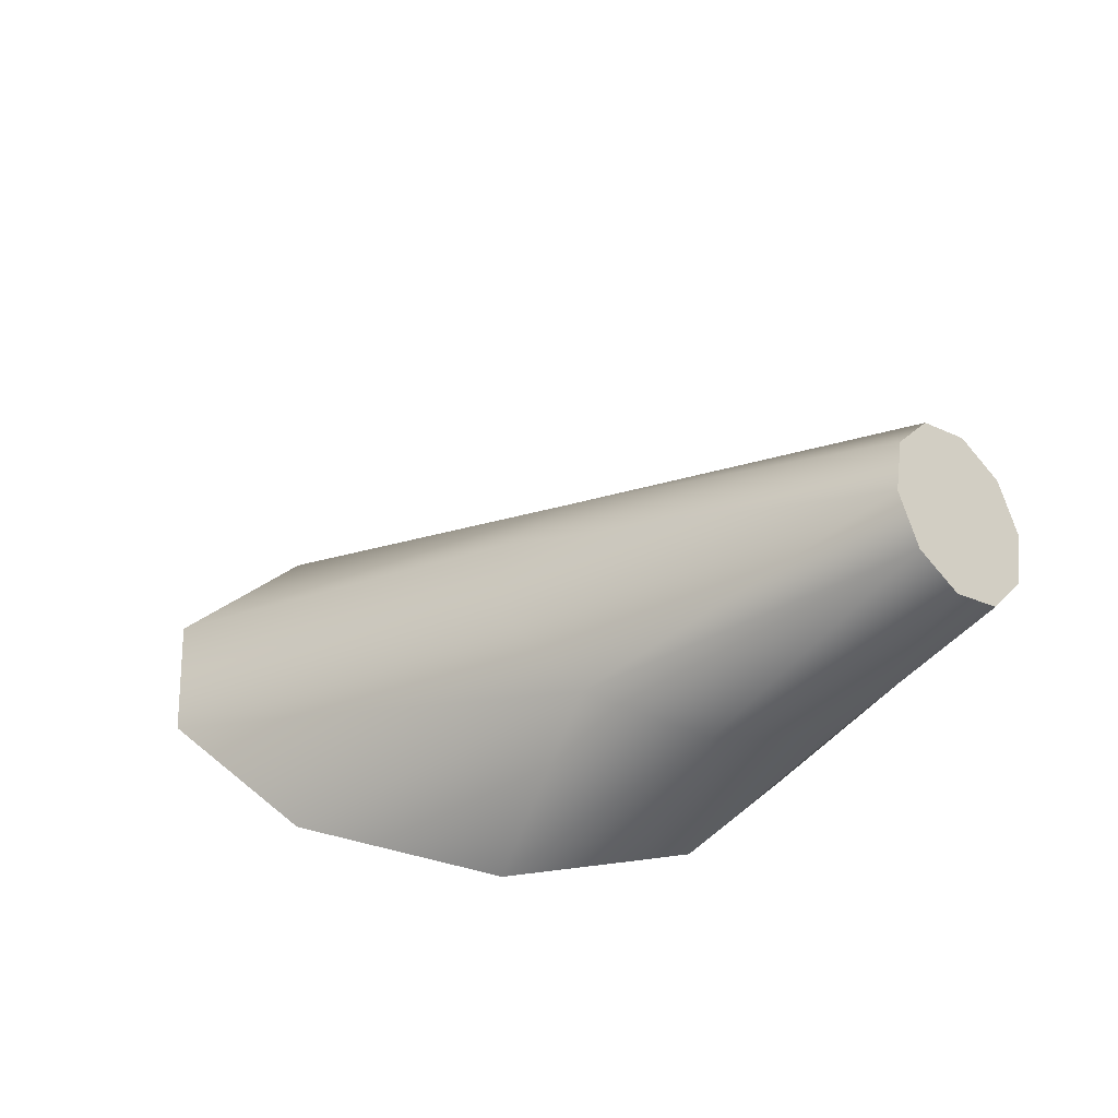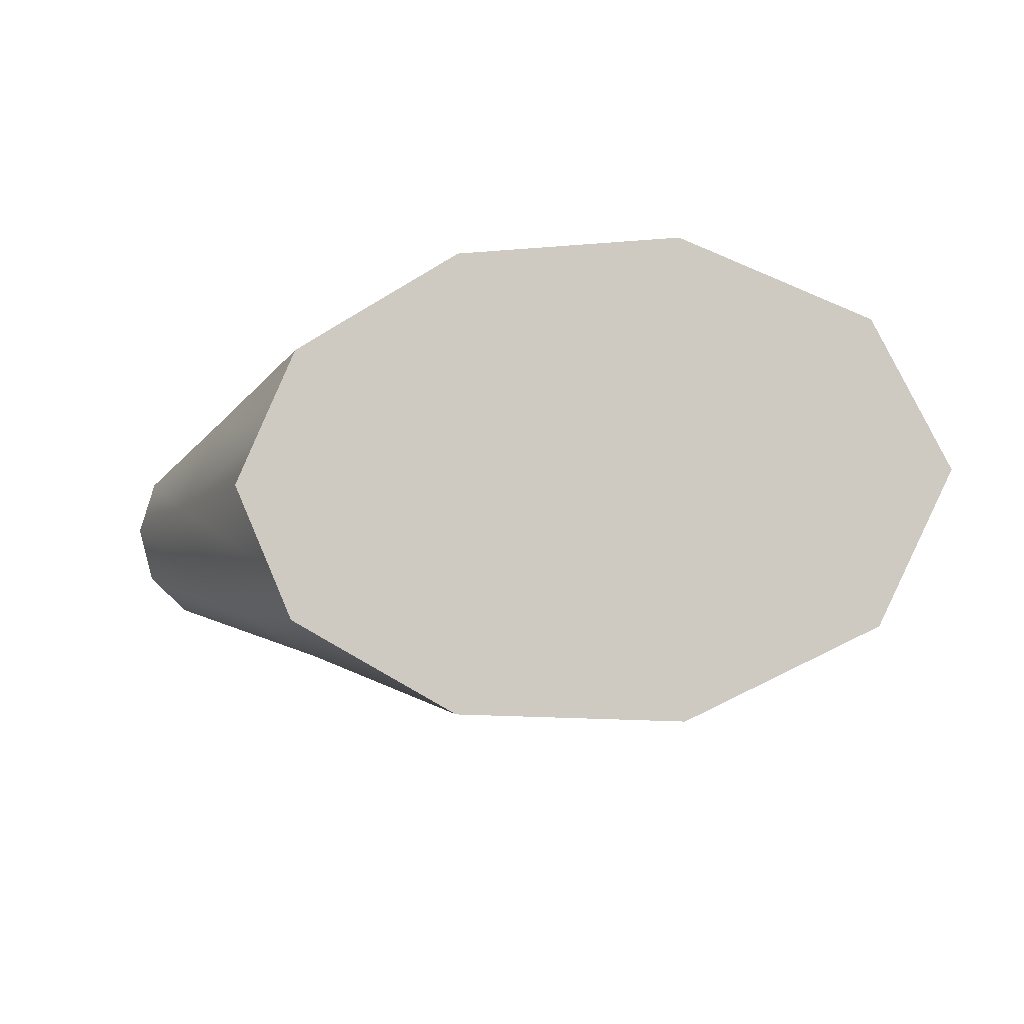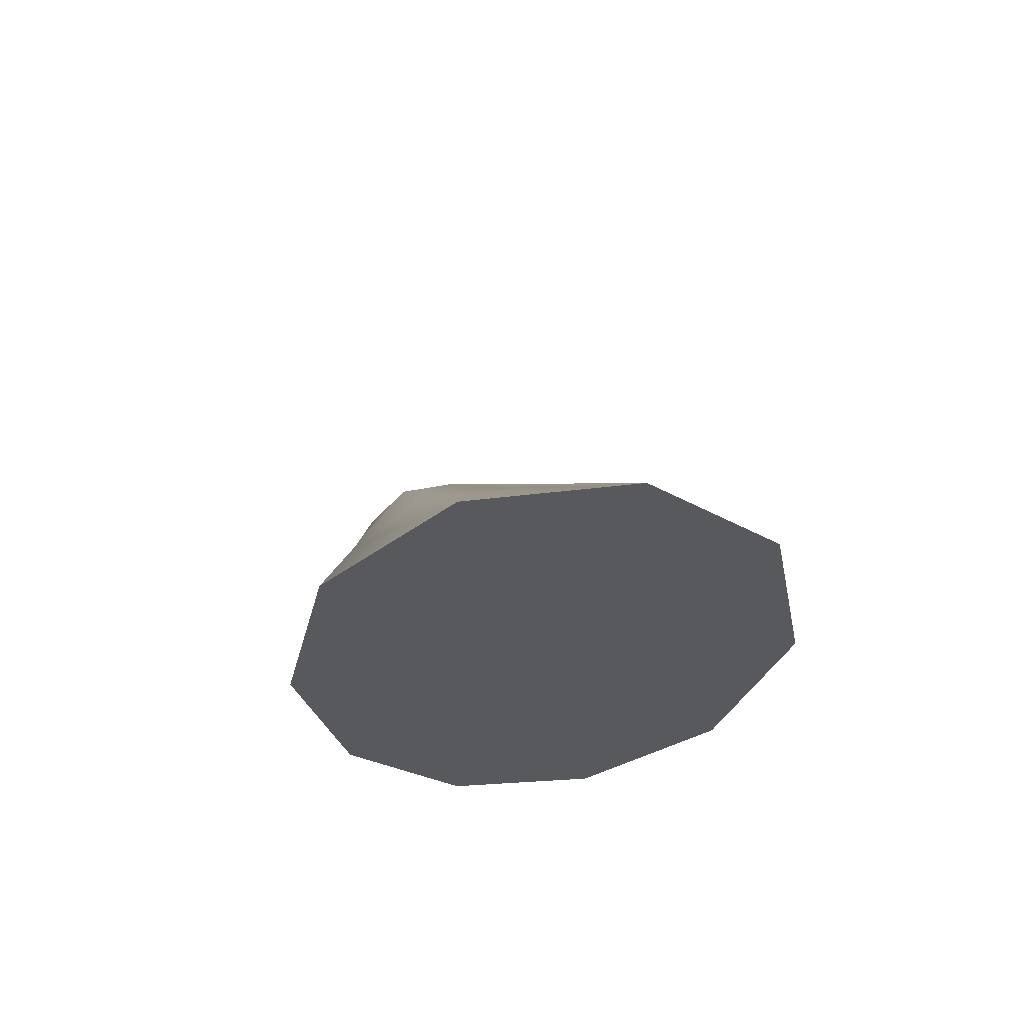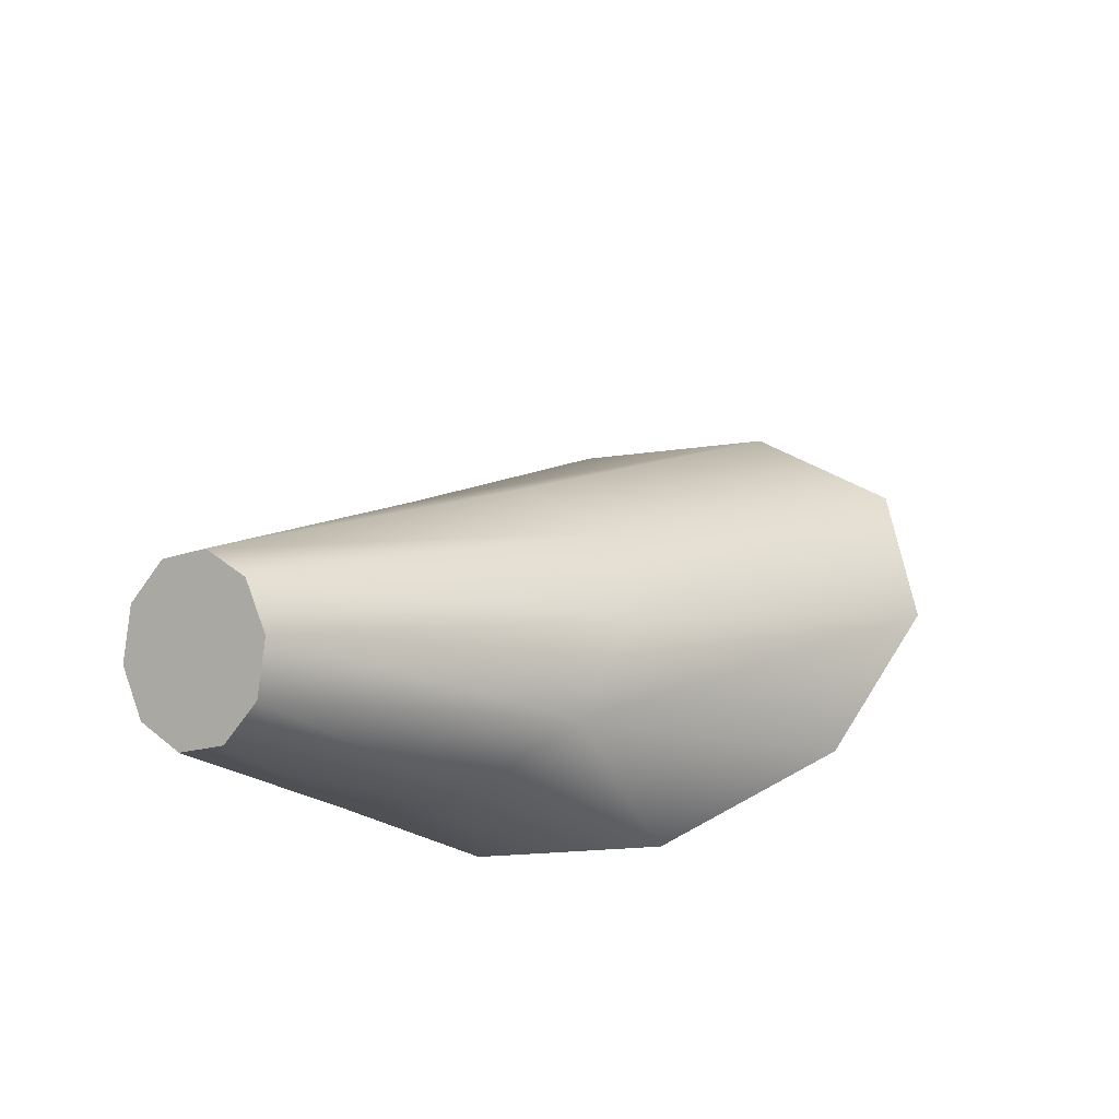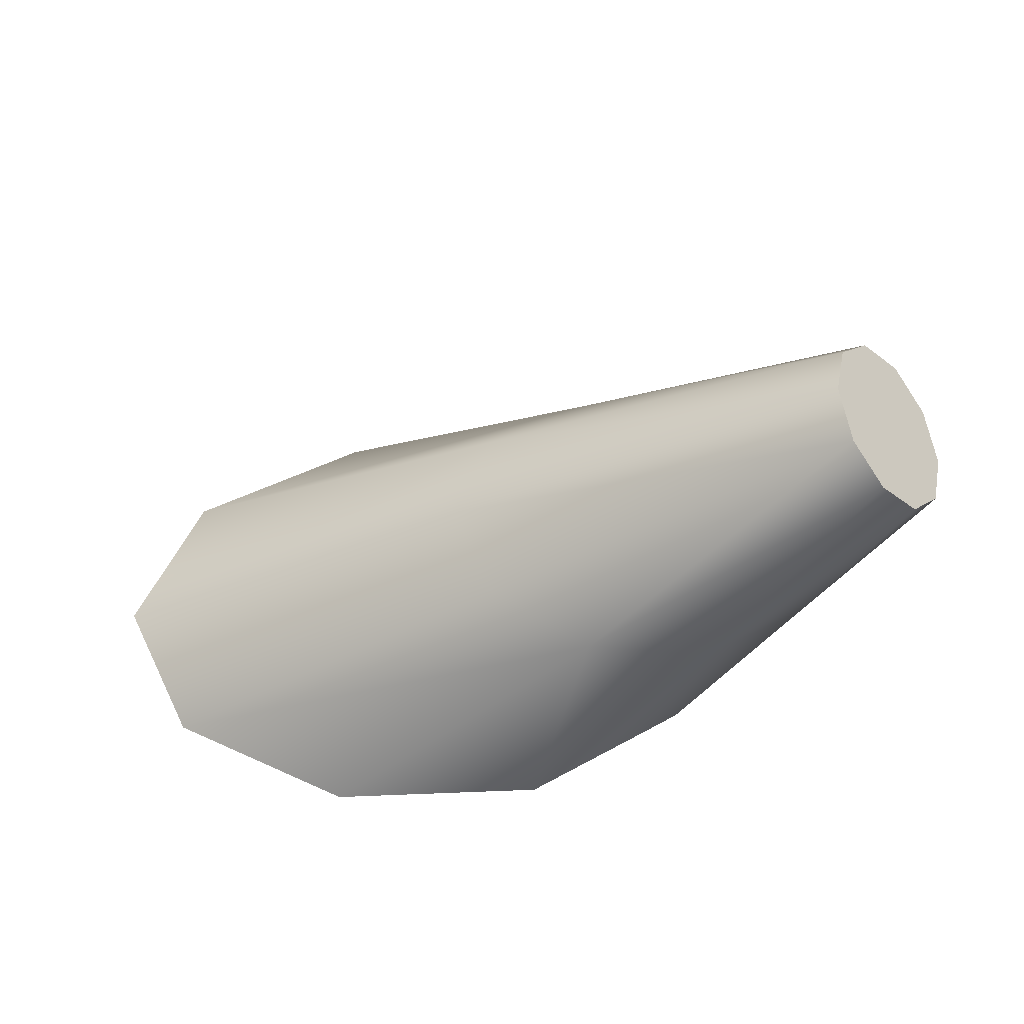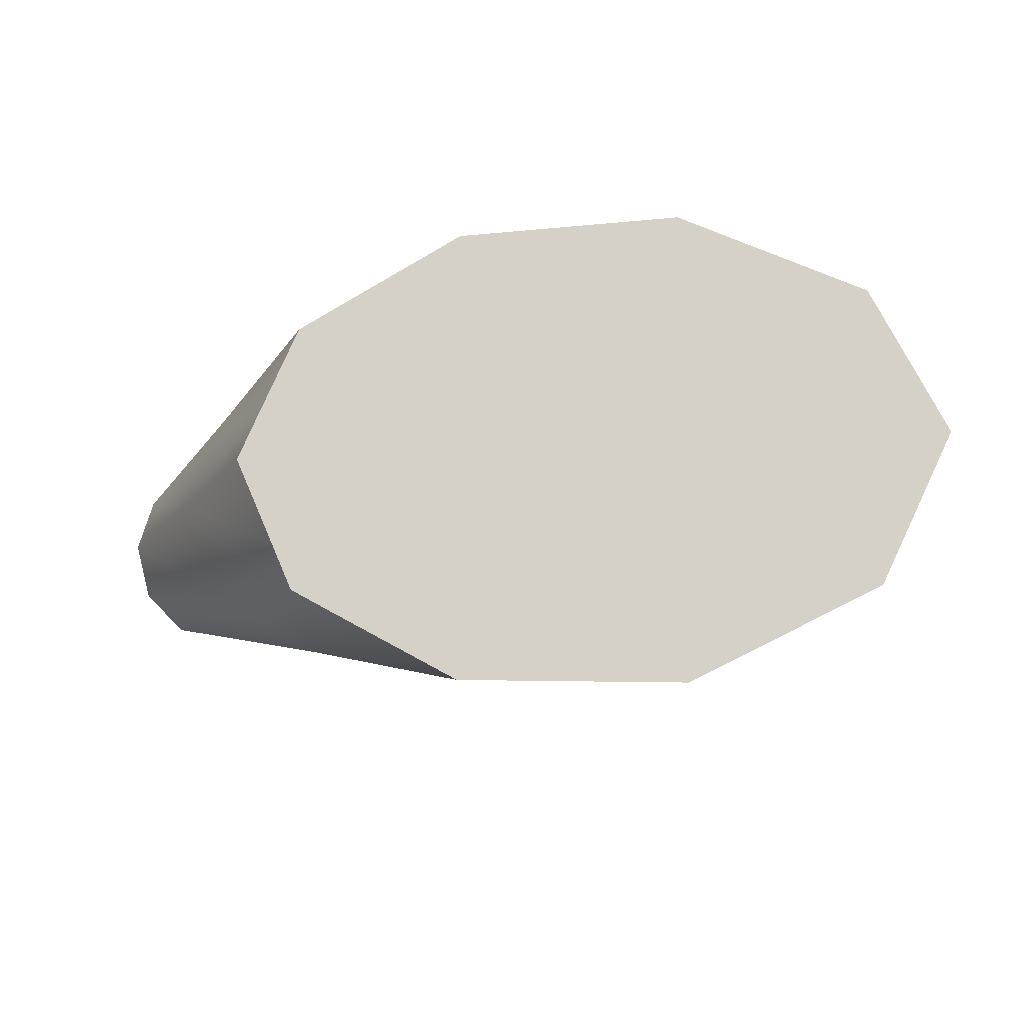
<metadata>
{"format":"obj","ext":"obj","renderer":"f3d","projection":"perspective","resolution":1024,"background":"white","views":[{"elev":38.5,"azim":20.2,"up":"+Z"},{"elev":-8.2,"azim":-172.3,"up":"+Y"},{"elev":-30.1,"azim":-104.7,"up":"+Z"},{"elev":54.5,"azim":146.8,"up":"+Z"},{"elev":57.0,"azim":-0.3,"up":"+Z"},{"elev":-15.9,"azim":-172.7,"up":"+Y"}]}
</metadata>
<code>
o mesh22/mesh22-geometry#mesh22-geometry
v -0.3865 0.6161 0.4678
v -0.3931 0.6115 0.4607
v -0.3912 0.6161 0.4604
v -0.387 0.6135 0.4684
v -0.398 0.612 0.4525
v -0.387 0.6188 0.4684
v -0.3924 0.6161 0.474
v -0.3885 0.6118 0.4699
v -0.399 0.6096 0.4525
v -0.3962 0.6161 0.4525
v -0.3918 0.6188 0.4734
v -0.3931 0.6208 0.4607
v -0.3918 0.6135 0.4734
v -0.398 0.6086 0.4614
v -0.3973 0.6186 0.4525
v -0.3903 0.6204 0.4718
v -0.3885 0.6204 0.4699
v -0.411 0.6161 0.4632
v -0.4091 0.6208 0.463
v -0.3903 0.6118 0.4718
v -0.4011 0.6084 0.4525
v -0.399 0.6226 0.4525
v -0.4042 0.6237 0.4623
v -0.398 0.6237 0.4614
v -0.4091 0.6115 0.463
v -0.4042 0.6086 0.4623
v -0.4069 0.6052 0.4525
v -0.4296 0.6161 0.4525
v -0.4262 0.6232 0.4525
v -0.4011 0.6238 0.4525
v -0.4069 0.6271 0.4525
v -0.4262 0.609 0.4525
v -0.4174 0.6274 0.4525
v -0.4174 0.6048 0.4525
f 1 2 3
f 1 4 2
f 3 2 5
f 6 1 3
f 7 4 1
f 8 2 4
f 5 2 9
f 10 3 5
f 11 1 6
f 12 6 3
f 13 4 7
f 7 1 11
f 8 14 2
f 13 8 4
f 14 9 2
f 15 3 10
f 11 6 16
f 17 6 12
f 12 3 15
f 13 7 18
f 11 19 7
f 20 14 8
f 8 13 20
f 14 21 9
f 16 6 17
f 11 16 23
f 17 12 24
f 22 12 15
f 7 19 18
f 13 18 25
f 11 23 19
f 20 26 14
f 13 26 20
f 14 27 21
f 16 17 24
f 16 24 23
f 24 12 22
f 19 28 18
f 25 18 28
f 13 25 26
f 19 23 29
f 26 27 14
f 23 24 31
f 24 22 30
f 19 29 28
f 25 28 32
f 25 32 26
f 23 33 29
f 26 34 27
f 24 30 31
f 23 31 33
f 26 32 34
f 3 2 1
f 2 4 1
f 5 2 3
f 3 1 6
f 1 4 7
f 4 2 8
f 9 2 5
f 5 3 10
f 6 1 11
f 3 6 12
f 7 4 13
f 11 1 7
f 2 14 8
f 4 8 13
f 2 9 14
f 5 15 9
f 10 3 15
f 10 15 5
f 16 6 11
f 12 6 17
f 15 3 12
f 18 7 13
f 7 19 11
f 8 14 20
f 20 13 8
f 9 21 14
f 15 22 9
f 17 6 16
f 23 16 11
f 24 12 17
f 15 12 22
f 18 19 7
f 25 18 13
f 19 23 11
f 14 26 20
f 20 26 13
f 21 27 14
f 9 22 21
f 24 17 16
f 23 24 16
f 22 12 24
f 18 28 19
f 28 18 25
f 26 25 13
f 29 23 19
f 14 27 26
f 21 30 27
f 22 30 21
f 31 24 23
f 30 22 24
f 28 29 19
f 32 28 25
f 26 32 25
f 29 33 23
f 27 34 26
f 30 31 27
f 31 30 24
f 33 31 23
f 28 32 29
f 34 32 26
f 33 29 32
f 27 31 34
f 31 33 34
f 34 33 32
f 9 15 5
f 5 15 10
f 9 22 15
f 21 22 9
f 27 30 21
f 21 30 22
f 27 31 30
f 29 32 28
f 32 29 33
f 34 31 27
f 34 33 31
f 32 33 34

</code>
